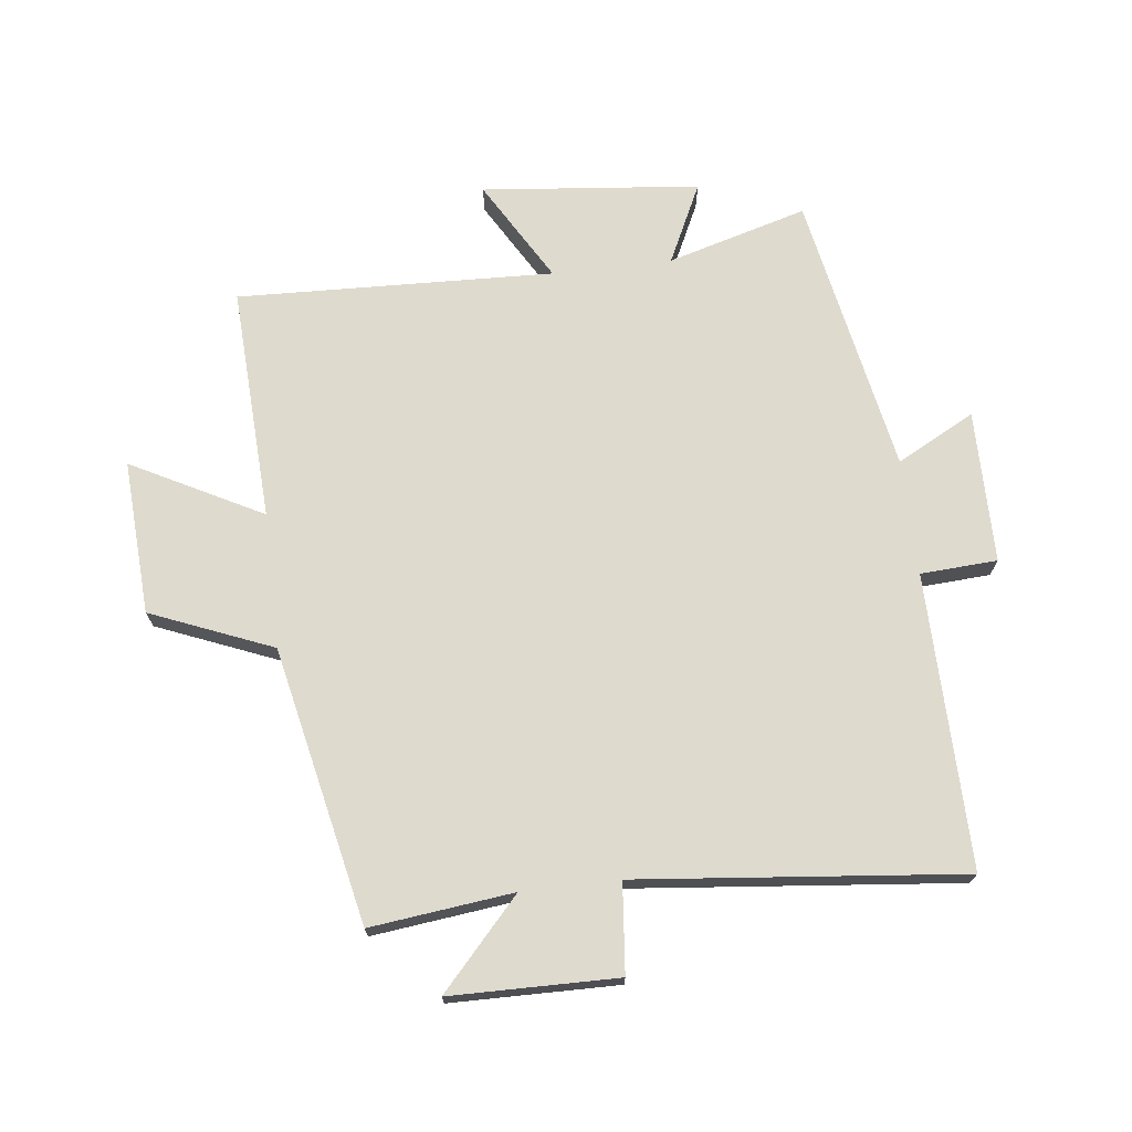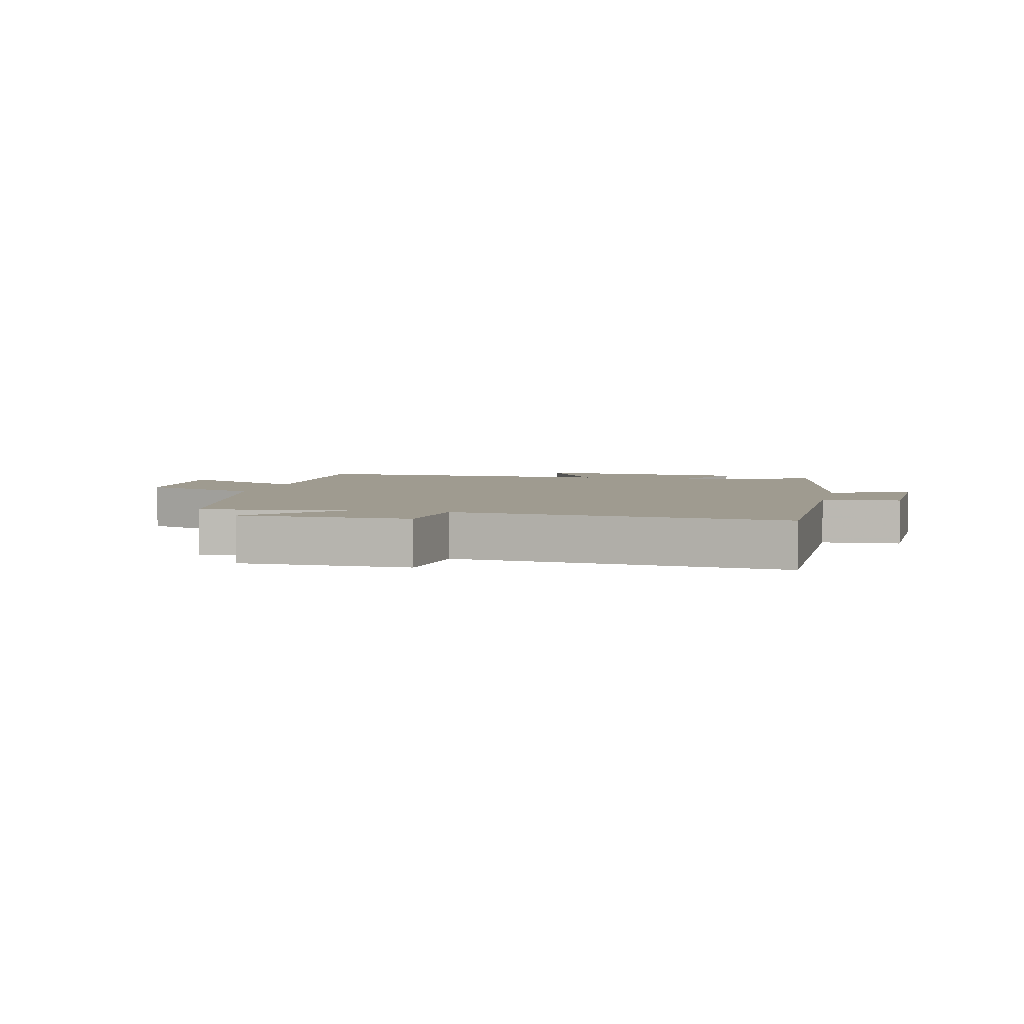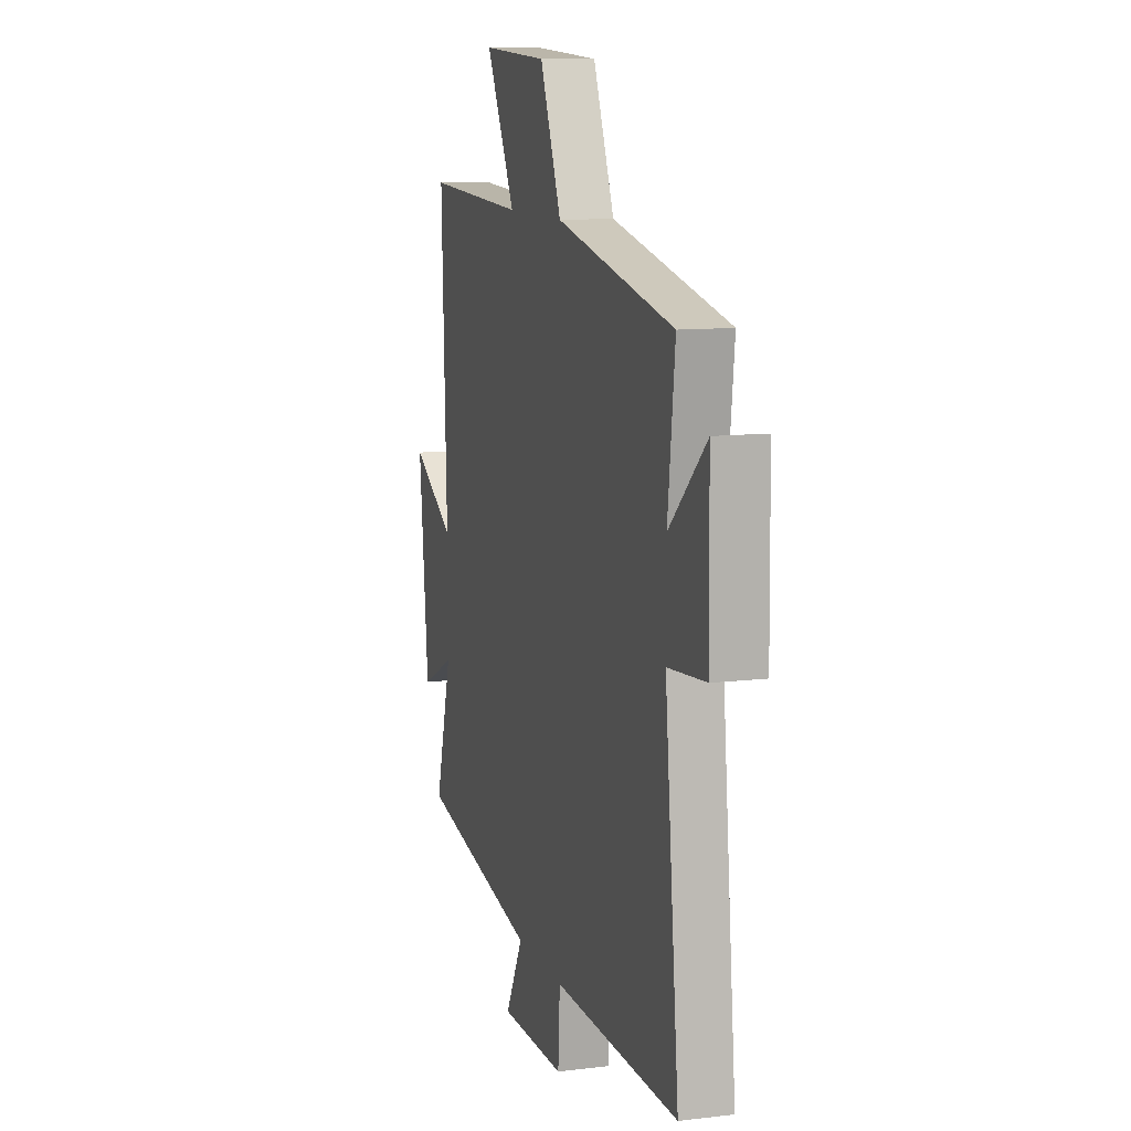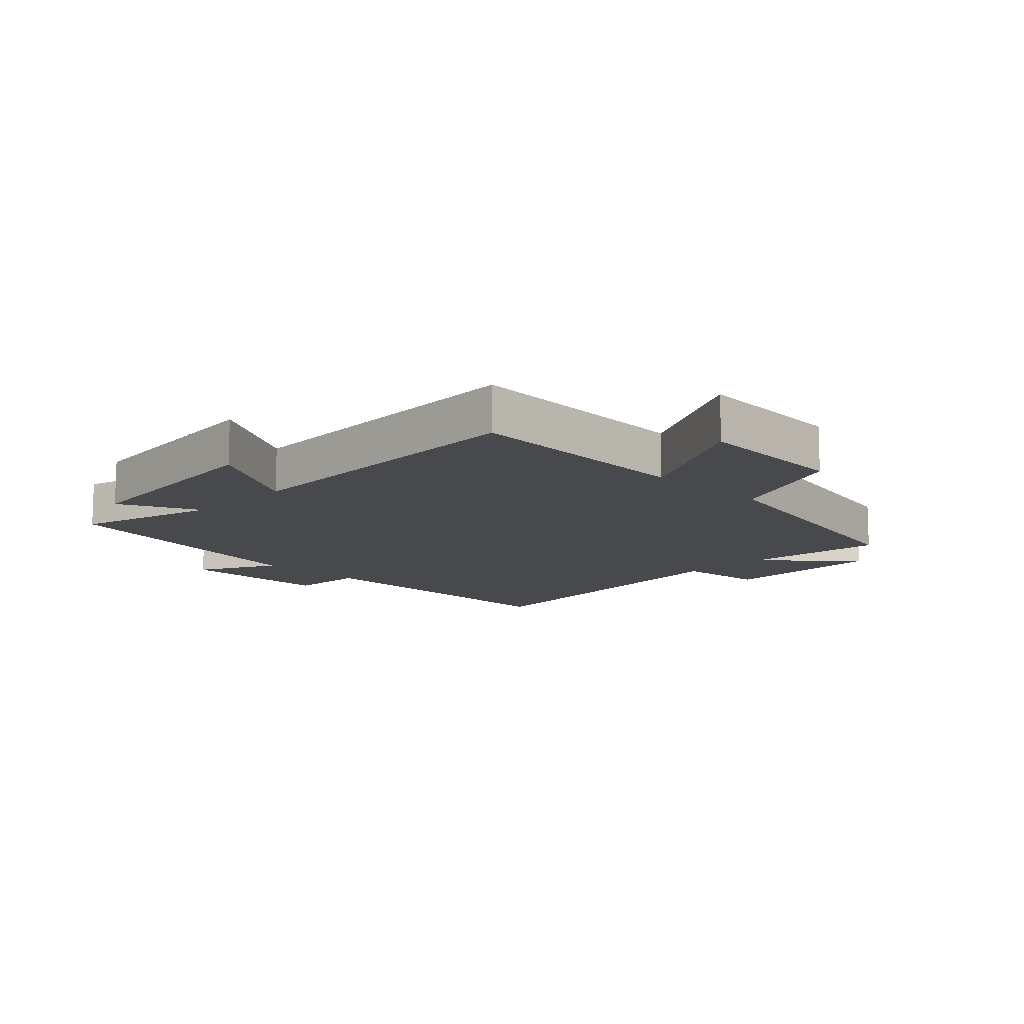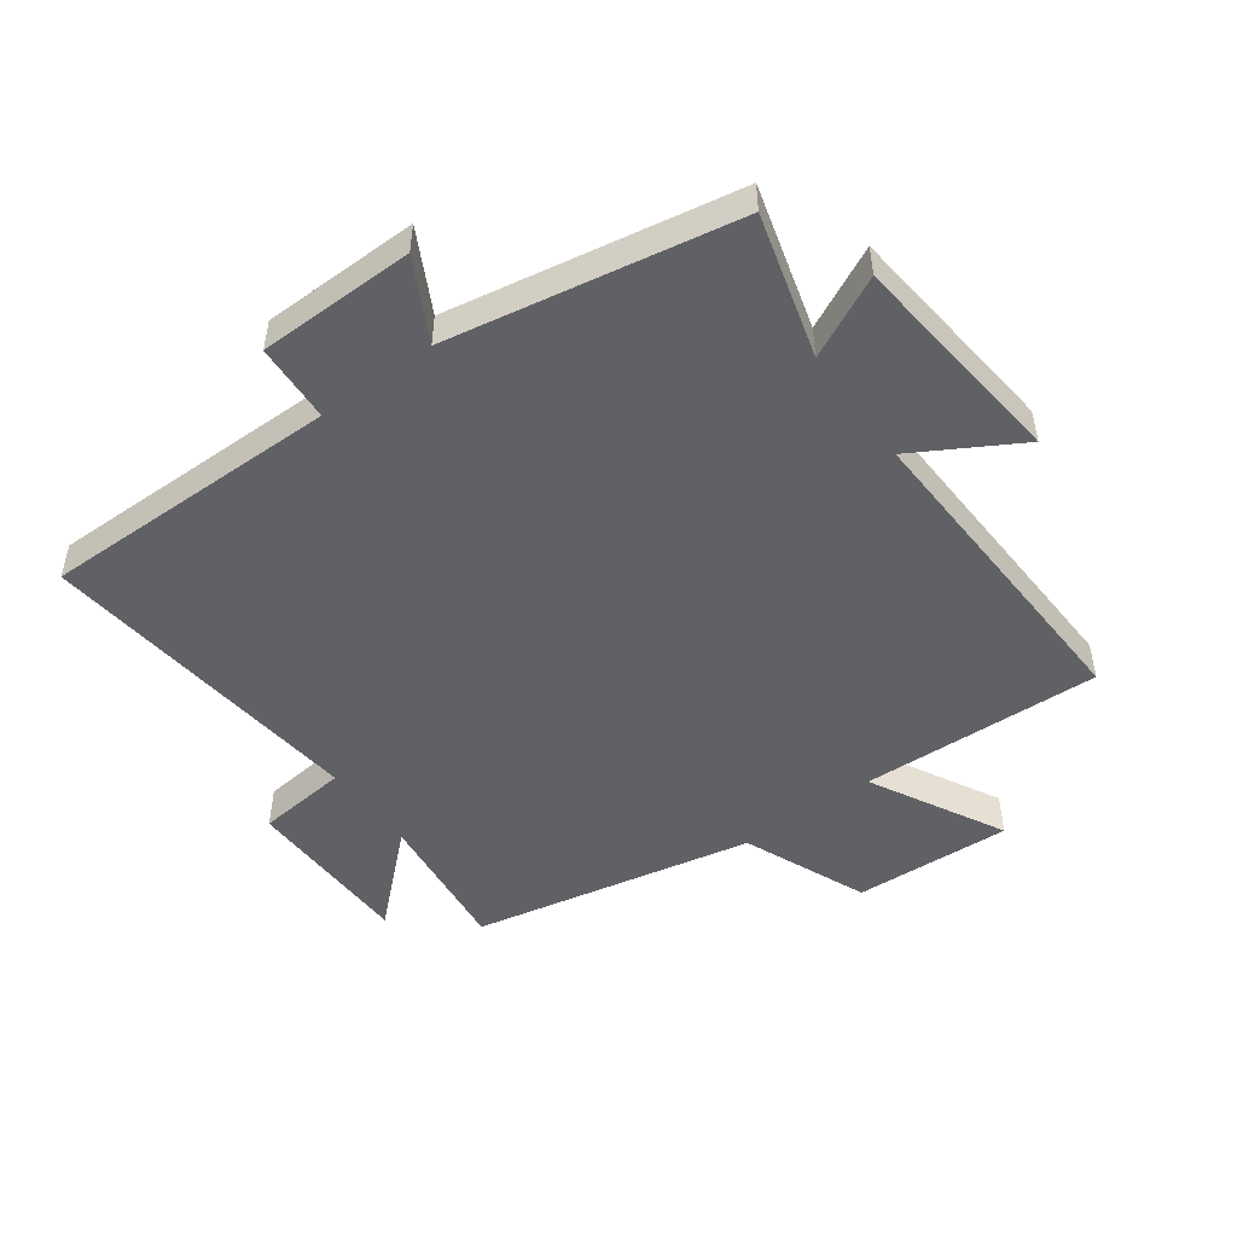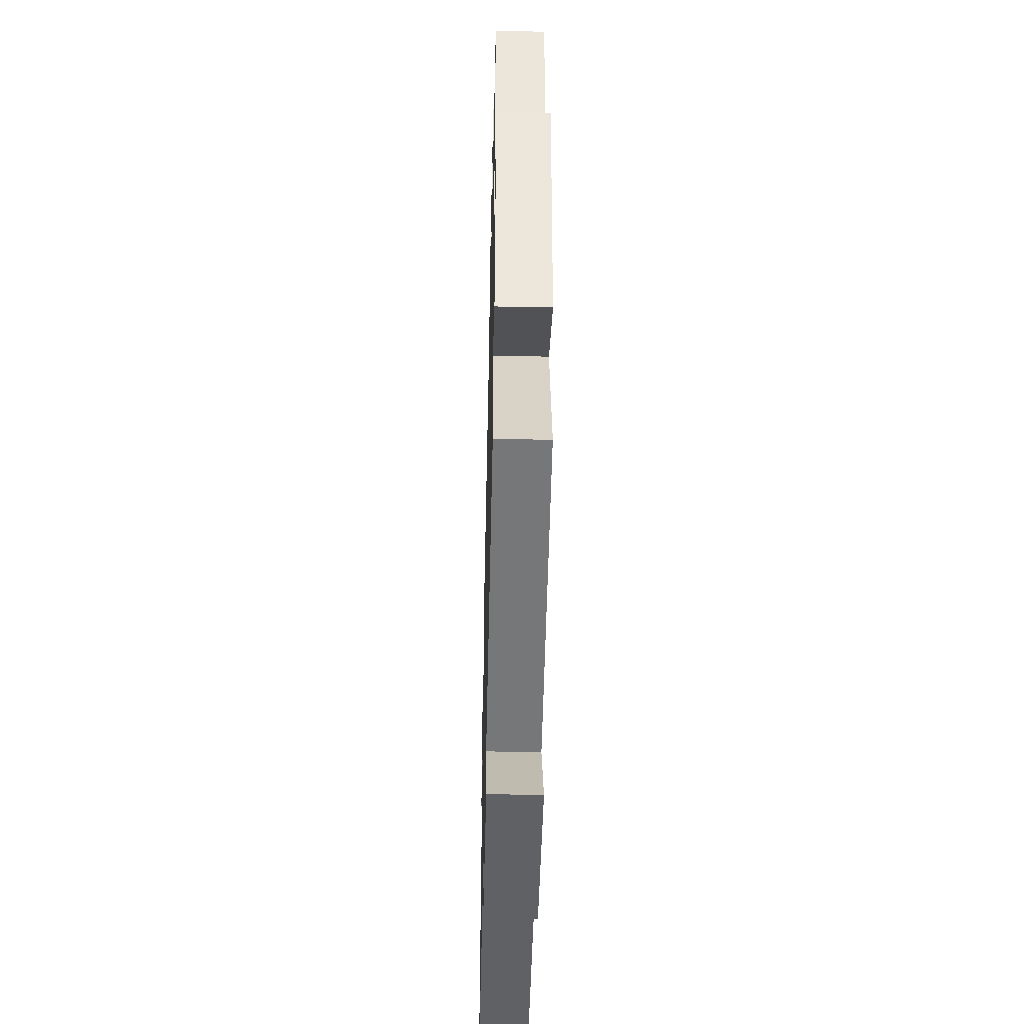
<metadata>
{"format":"obj","ext":"obj","renderer":"f3d","projection":"perspective","resolution":1024,"background":"white","views":[{"elev":71.1,"azim":83.2,"up":"+Y"},{"elev":4.0,"azim":103.3,"up":"+Y"},{"elev":10.7,"azim":73.2,"up":"+Z"},{"elev":-12.1,"azim":-44.6,"up":"+Y"},{"elev":-49.6,"azim":-143.6,"up":"+Y"},{"elev":-46.3,"azim":-91.3,"up":"+Z"}]}
</metadata>
<code>
v -0.519 0.07 0.518
v -0.139 0.07 0.5
v -0.25 0.07 0.711
v 0 0.07 0.697
v 0.081 0.07 0.5
v 0.527 0.07 0.406
v 0.5 0.07 0.175
v 0.64 0.07 0.303
v 0.644 0.07 0.033
v 0.5 0.07 0.019
v 0.554 0.07 -0.506
v 0.079 0.07 -0.5
v 0.072 0.07 -0.624
v -0.176 0.07 -0.626
v -0.109 0.07 -0.5
v -0.564 0.07 -0.414
v -0.5 0.07 -0.188
v -0.629 0.07 -0.25
v -0.665 0.07 0.102
v -0.5 0.07 0.006
v -0.519 0 0.518
v -0.139 0 0.5
v -0.25 0 0.711
v 0 0 0.697
v 0.081 0 0.5
v 0.527 0 0.406
v 0.5 0 0.175
v 0.64 0 0.303
v 0.644 0 0.033
v 0.5 0 0.019
v 0.554 0 -0.506
v 0.079 0 -0.5
v 0.072 0 -0.624
v -0.176 0 -0.626
v -0.109 0 -0.5
v -0.564 0 -0.414
v -0.5 0 -0.188
v -0.629 0 -0.25
v -0.665 0 0.102
v -0.5 0 0.006
f 17 18 19 20
f 15 16 17
f 15 17 20
f 12 13 14 15
f 20 1 2
f 15 20 2
f 12 15 2
f 10 11 12 2
f 7 8 9 10
f 5 6 7
f 10 2 3
f 7 10 3
f 5 7 3
f 3 4 5
f 40 39 38 37
f 37 36 35
f 40 37 35
f 35 34 33 32
f 22 21 40
f 22 40 35
f 22 35 32
f 22 32 31 30
f 30 29 28 27
f 27 26 25
f 23 22 30
f 23 30 27
f 23 27 25
f 25 24 23
f 1 21 22 2
f 2 22 23 3
f 3 23 24 4
f 4 24 25 5
f 5 25 26 6
f 6 26 27 7
f 7 27 28 8
f 8 28 29 9
f 9 29 30 10
f 10 30 31 11
f 11 31 32 12
f 12 32 33 13
f 13 33 34 14
f 14 34 35 15
f 15 35 36 16
f 16 36 37 17
f 17 37 38 18
f 18 38 39 19
f 19 39 40 20
f 20 40 21 1

</code>
